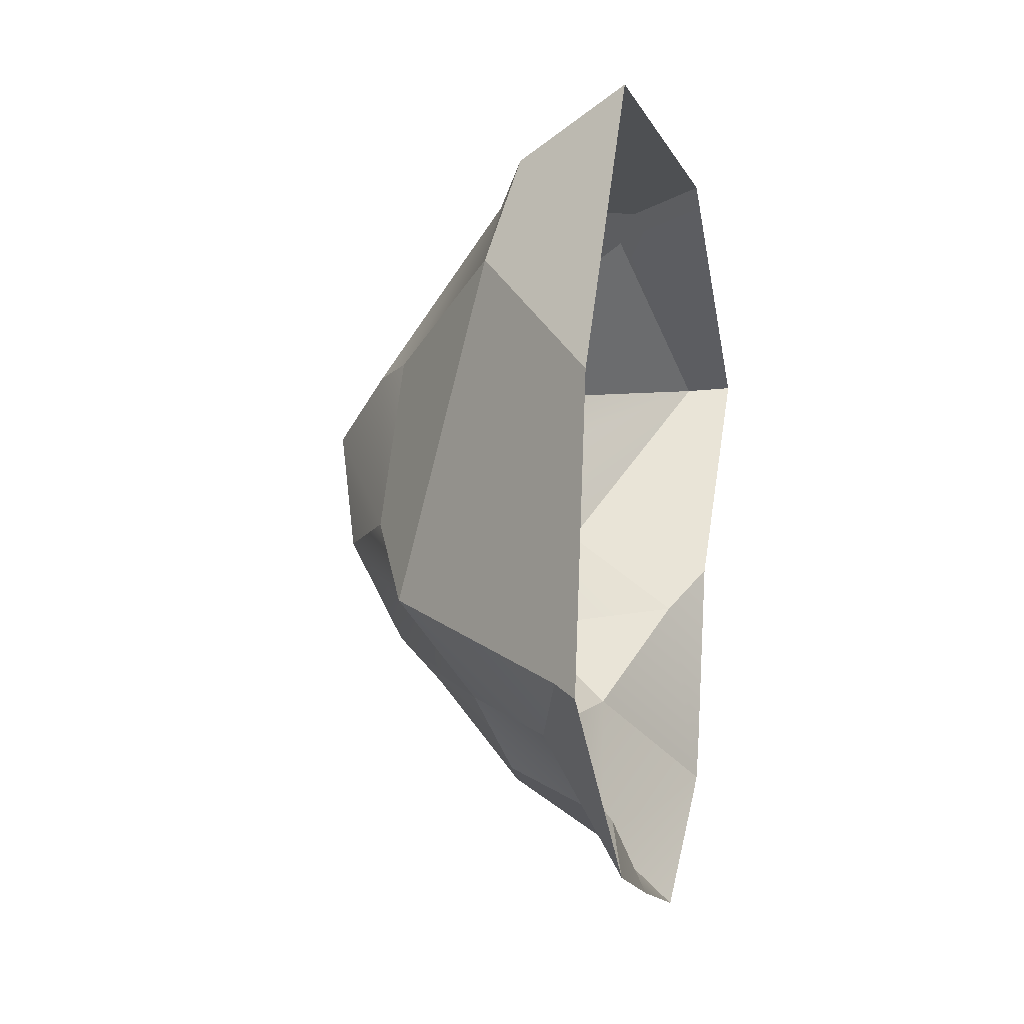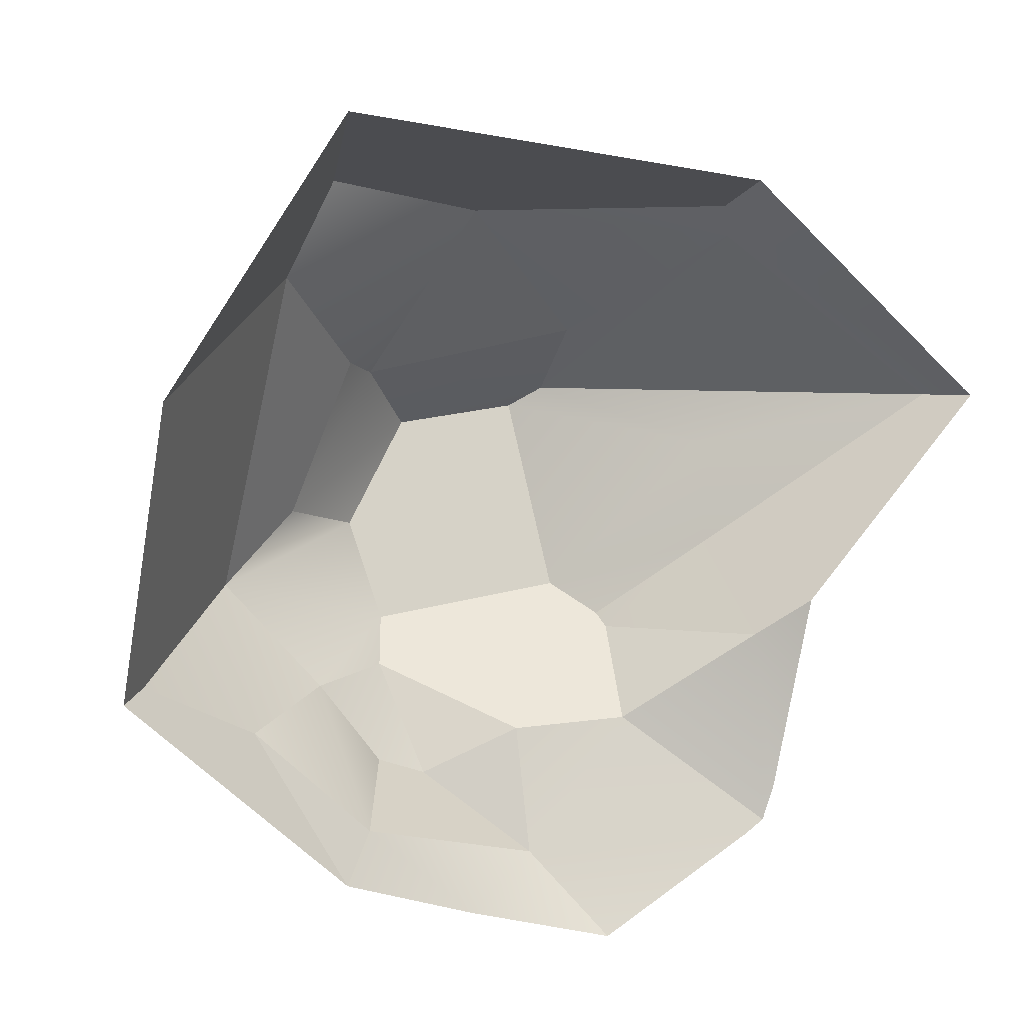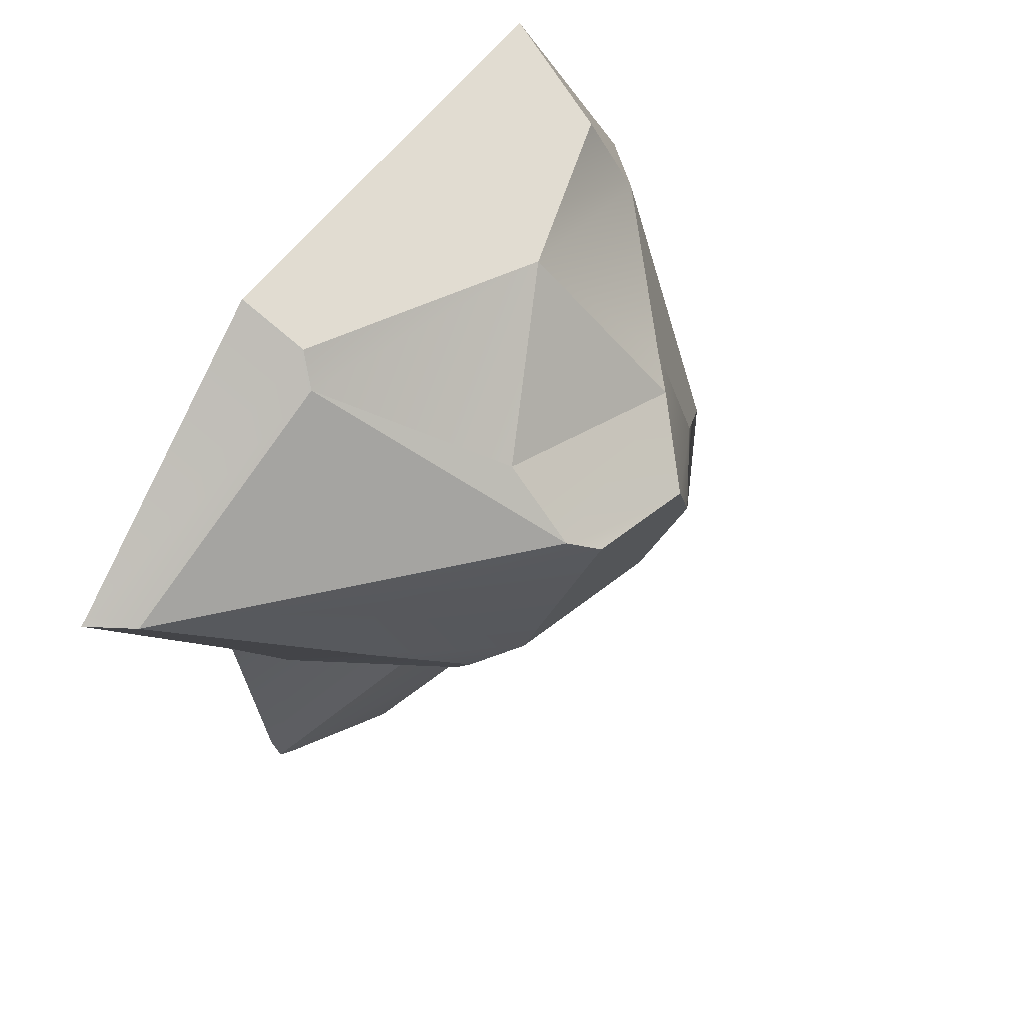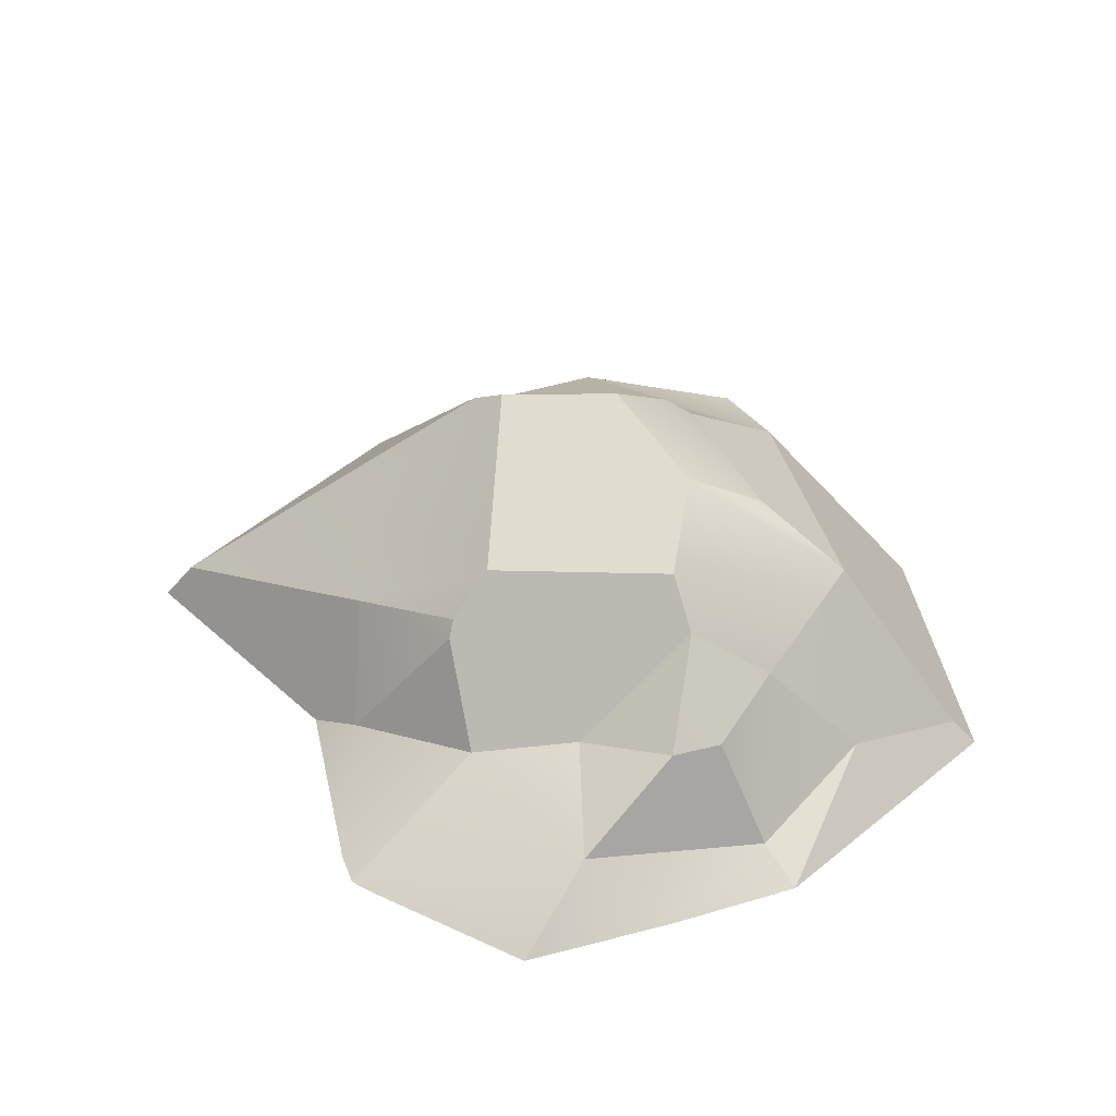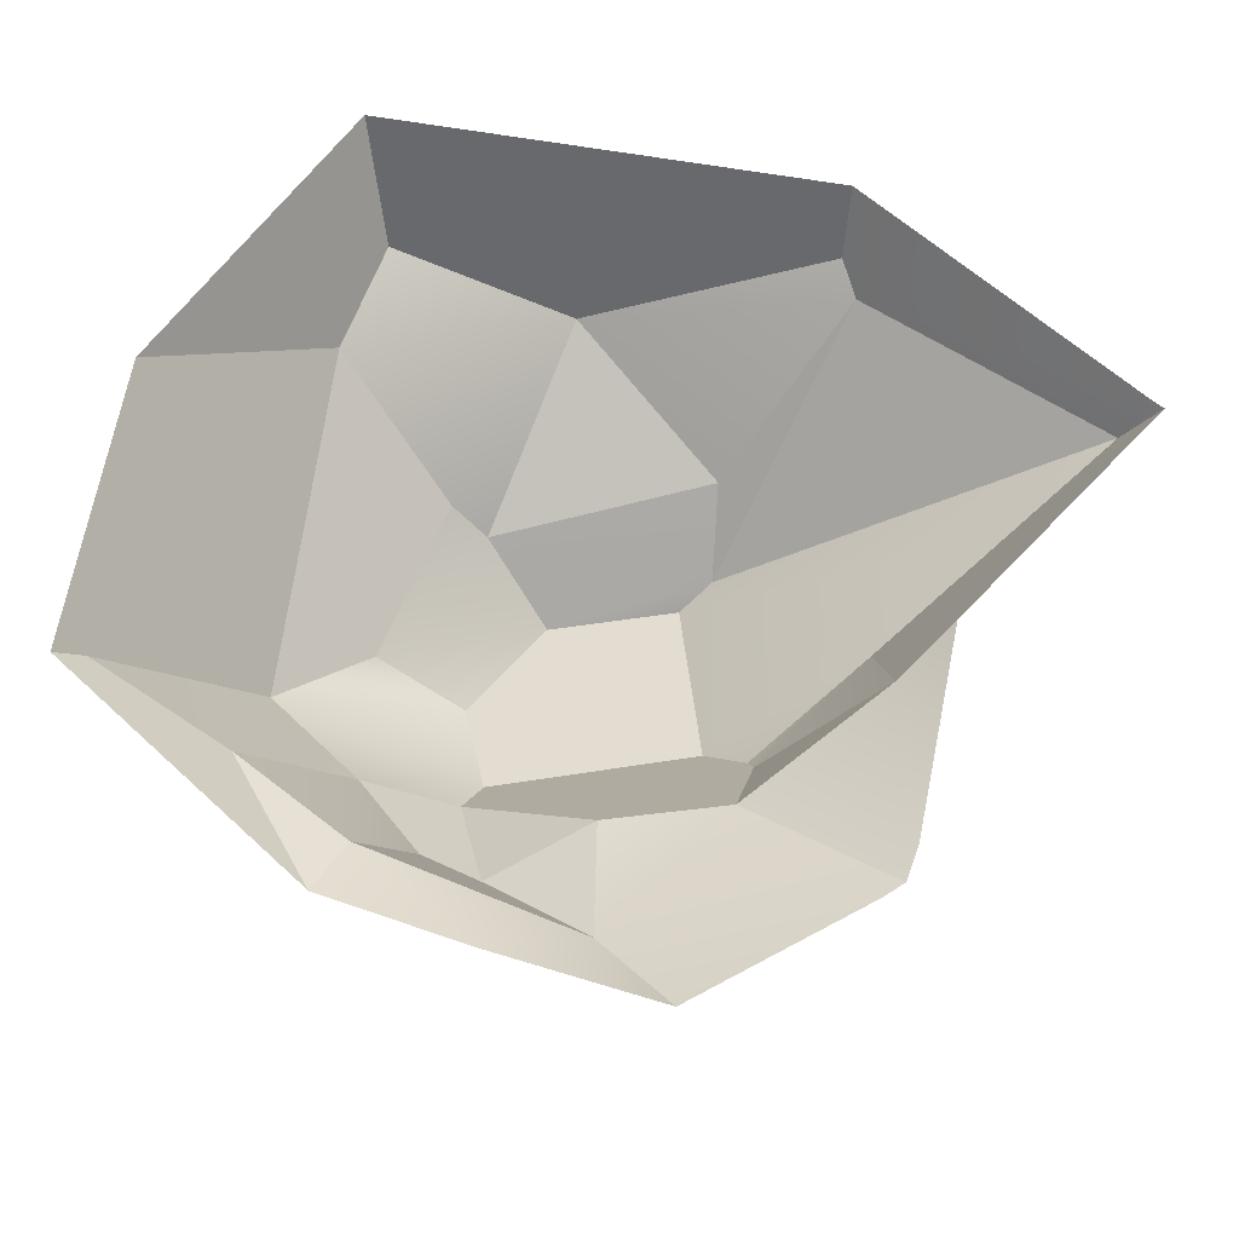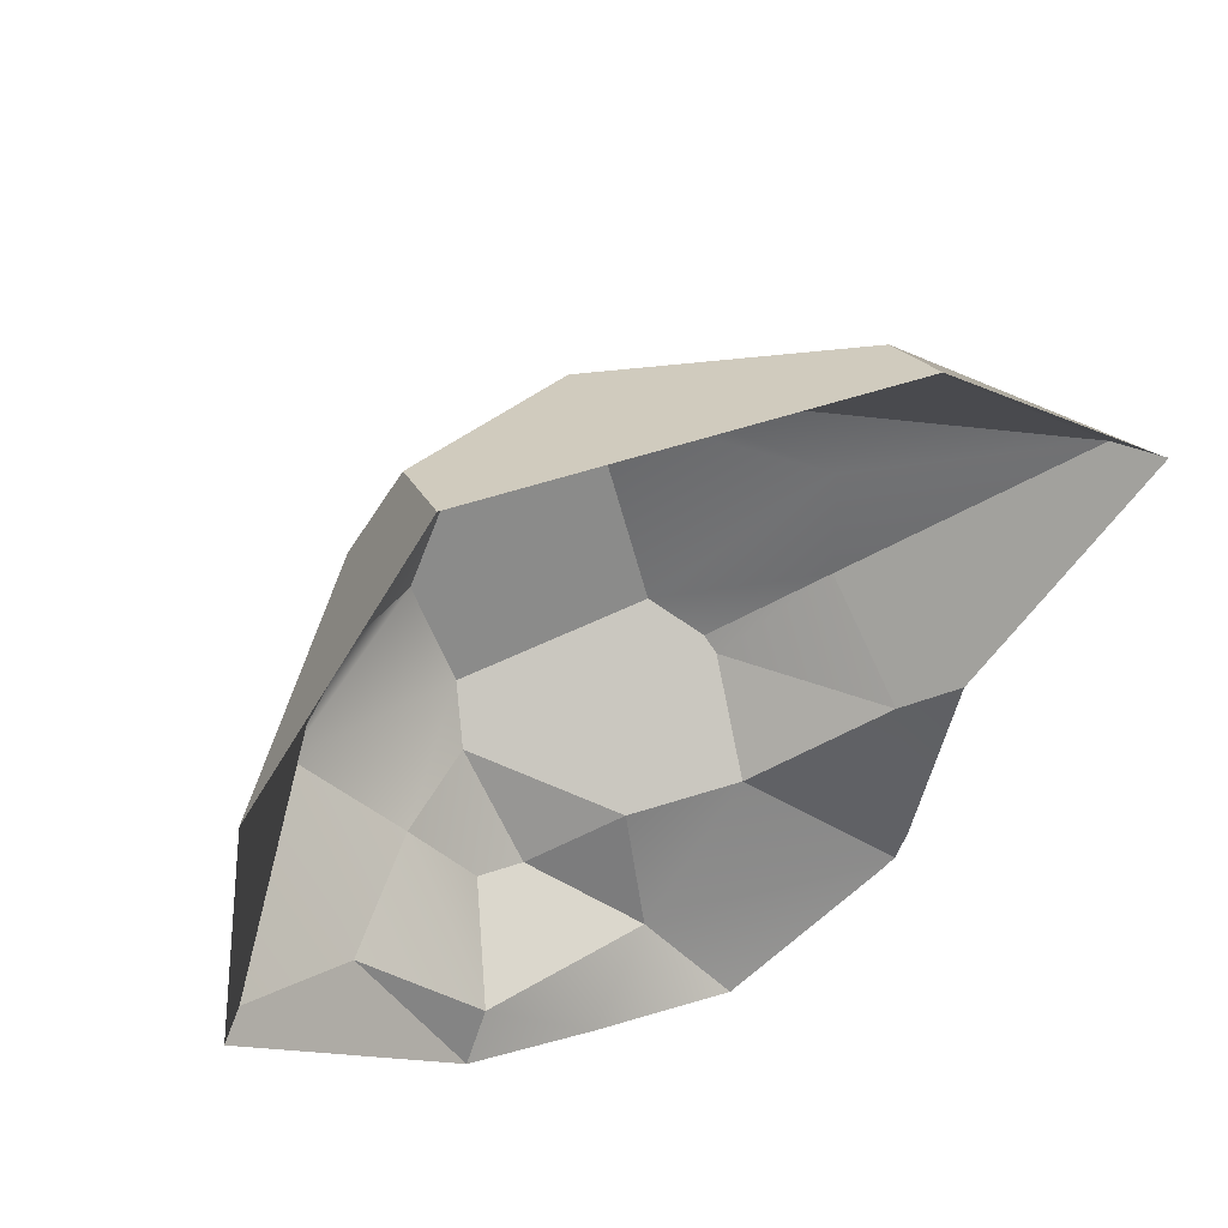
<metadata>
{"format":"obj","ext":"obj","renderer":"f3d","projection":"perspective","resolution":1024,"background":"white","views":[{"elev":4.3,"azim":-76.4,"up":"+Z"},{"elev":10.1,"azim":-22.3,"up":"+Z"},{"elev":45.8,"azim":127.0,"up":"+Z"},{"elev":42.5,"azim":179.3,"up":"+Y"},{"elev":-28.3,"azim":-1.3,"up":"+Z"},{"elev":50.3,"azim":-28.3,"up":"+Z"}]}
</metadata>
<code>
o Rock.008_Rock.013
v -6.92 23.15 -12.49
v -8.604 18.8 -16.25
v -16.51 13.4 -16.46
v -24.4 18.23 -6.85
v -8.743 27.32 -3.368
v -16.27 22.35 -0.8357
v -1.905 30.5 6.229
v -10.26 21.8 13.69
v -7.182 24.87 12.3
v 0.367 15.08 28.72
v -19.75 11.57 23.07
v -15.8 9.301 31.99
v 24.99 2.636 -12.74
v 24.41 13.02 -5.218
v 44.11 3.744 10.08
v 25.57 15.41 4.602
v 14.92 16 -13.84
v 14.51 17.52 -12.72
v 12.86 7.363 -21.06
v 1.983 5.2 -32.94
v 2.276 9.317 -21.6
v -15.94 0.6802 -27.36
v -36.6 1.476 -11.9
v -25.55 4.928 -18.11
v 12.52 27.49 9.514
v 12.86 21.47 16.11
v 23.96 7.85 26.14
v 22.73 6.132 29.14
v 11.13 21.65 -10.13
v 9.673 29.45 7.552
v -17.58 -0.5244 38.33
v 29.52 -0.46 -9.01
v -18.61 -0.6974 -31.9
v 7.761 -0.5965 -40.45
v 24.55 -0.5053 -30.73
v 23.1 -0.3742 31.81
v 47.14 -0.3212 10.36
v 22.7 -0.5164 -31.96
v 25.66 -0.4937 -27.58
v 46.29 -0.3233 11.02
v -38.93 -0.7336 -12.75
v -34.68 -0.6548 13.74
v -6.318 -0.6545 -36.16
v -6.574 11.78 -25.76
v -11.37 11.14 -23.79
f 1 2 3
f 4 5 1
f 4 6 5
f 1 3 4
f 7 5 6
f 8 9 6
f 9 7 6
f 10 9 8
f 8 11 10
f 11 12 10
f 31 12 11 42
f 32 13 14 15 37
f 14 16 15
f 14 13 17
f 18 14 17
f 13 32 39
f 19 17 13
f 13 39 35 19
f 20 21 19
f 20 19 35 38
f 22 33 24
f 41 23 24 33
f 25 26 27
f 27 15 25
f 15 16 25
f 27 26 10
f 10 28 27
f 14 18 29
f 29 30 16
f 30 25 16
f 16 14 29
f 40 15 27 28 36
f 31 36 28 10 12
f 25 30 7
f 26 25 9
f 9 10 26
f 25 7 9
f 11 4 23 41 42
f 4 3 24
f 4 24 23
f 22 24 3
f 44 20 22 45
f 21 20 44
f 3 2 45
f 21 2 1
f 1 18 17
f 1 29 18
f 17 21 1
f 17 19 21
f 5 7 30
f 30 29 5
f 29 1 5
f 8 6 4 11
f 38 34 20
f 34 43 20
f 40 37 15
f 43 33 22 20
f 2 44 45
f 2 21 44
f 22 3 45

</code>
